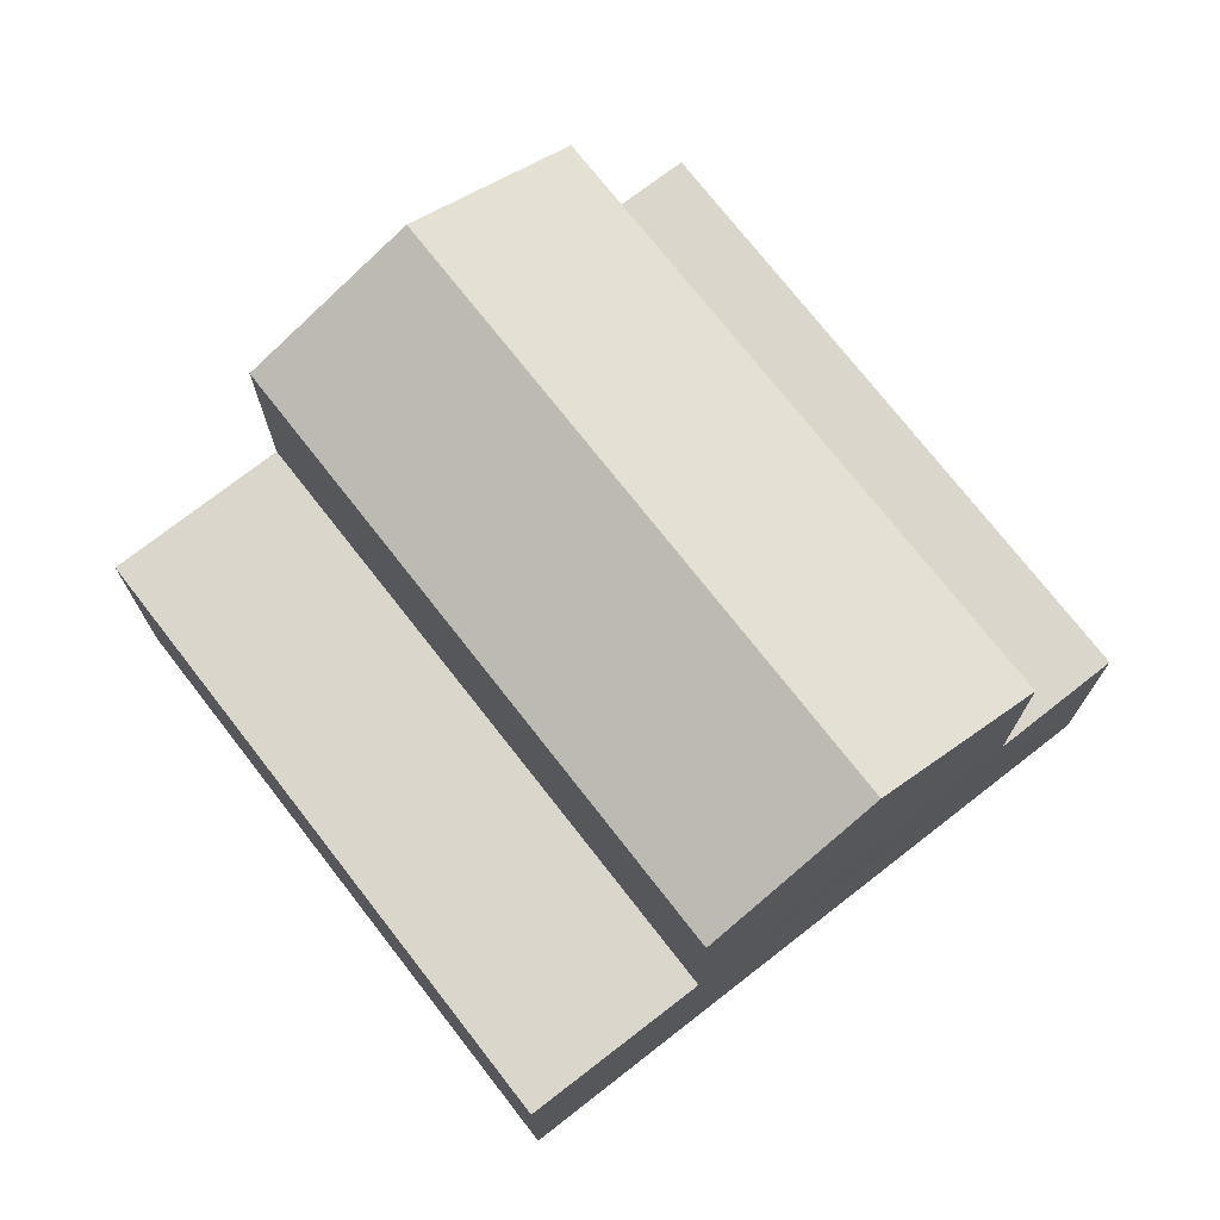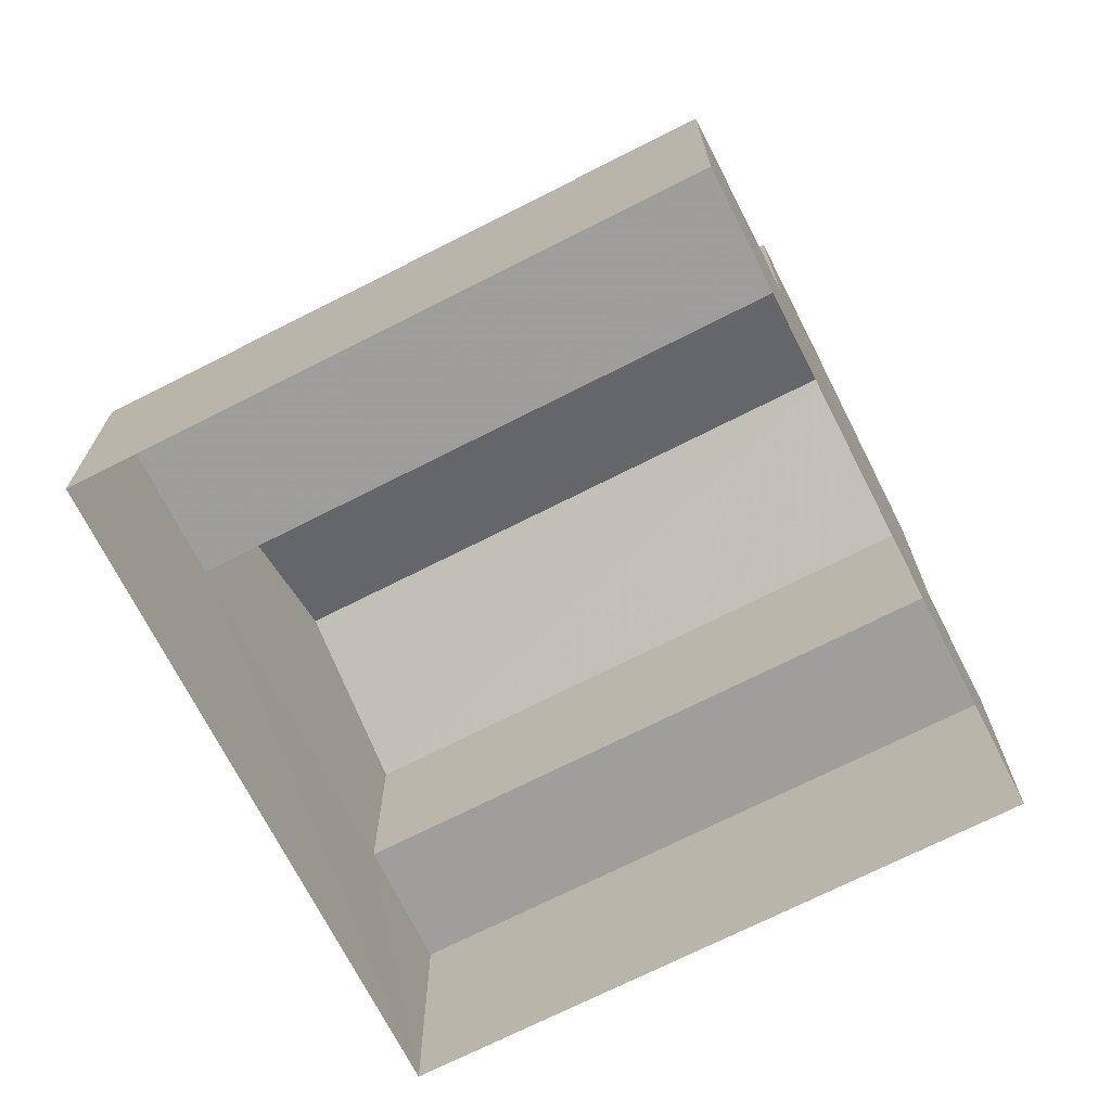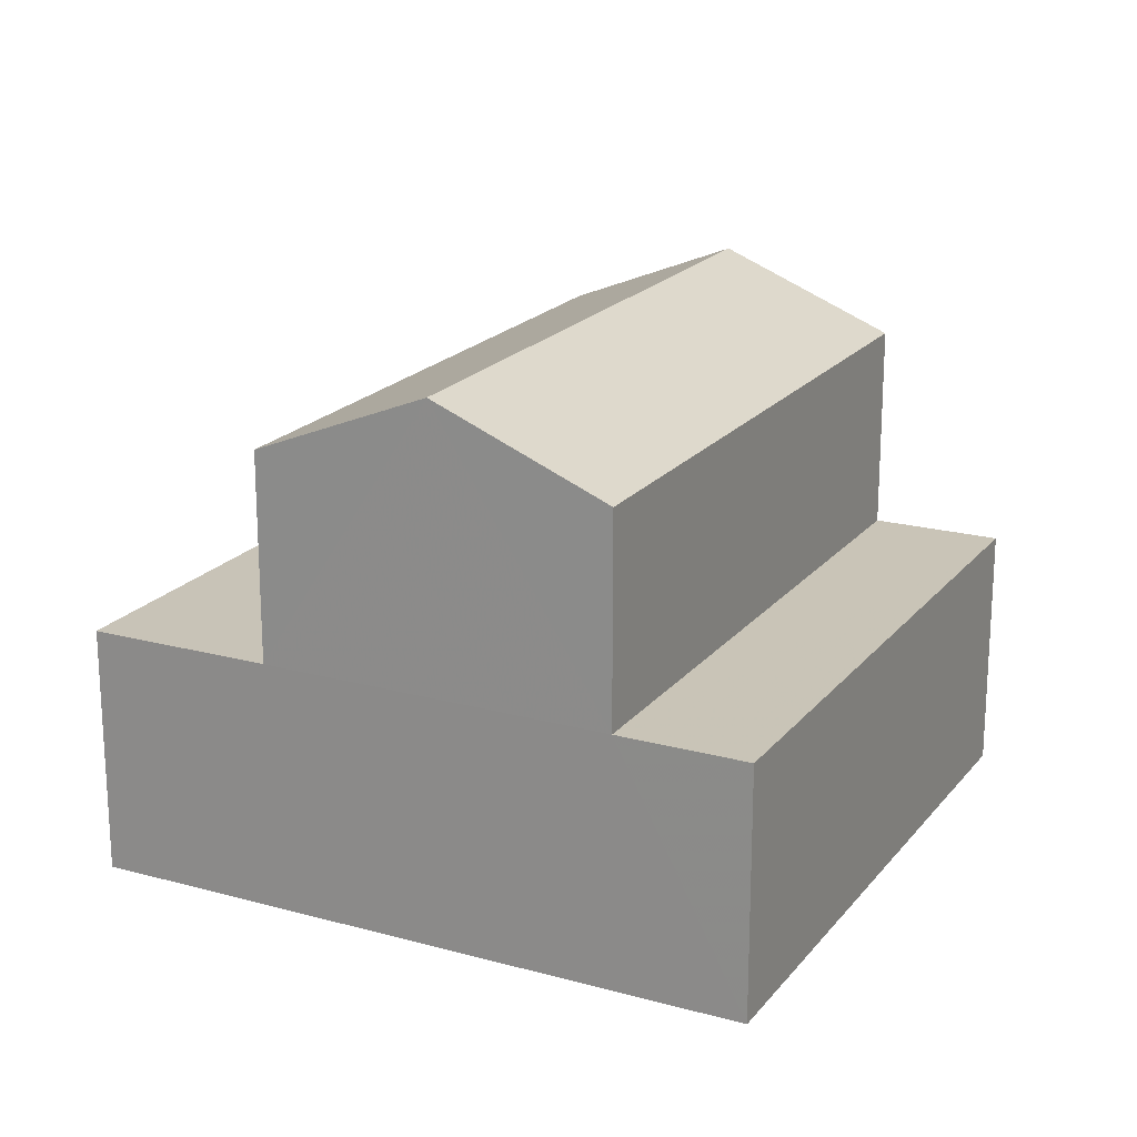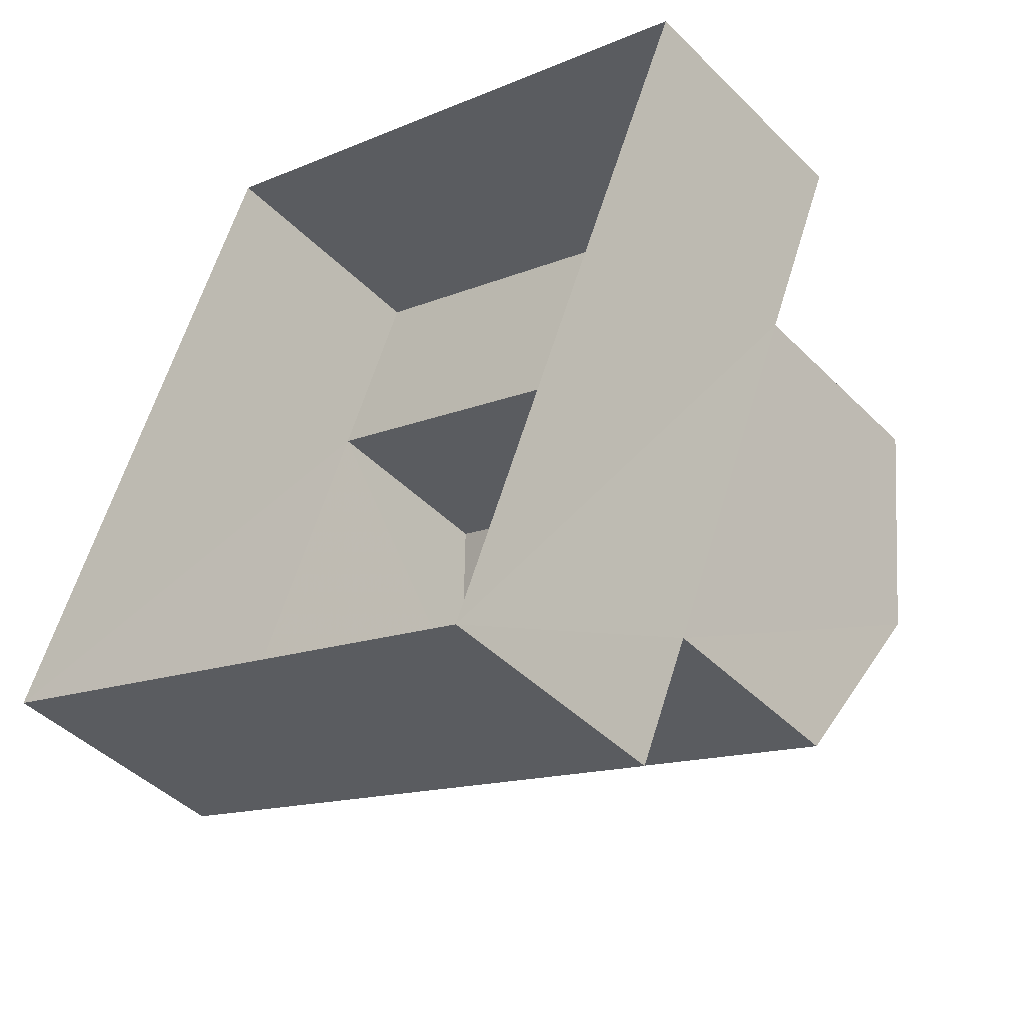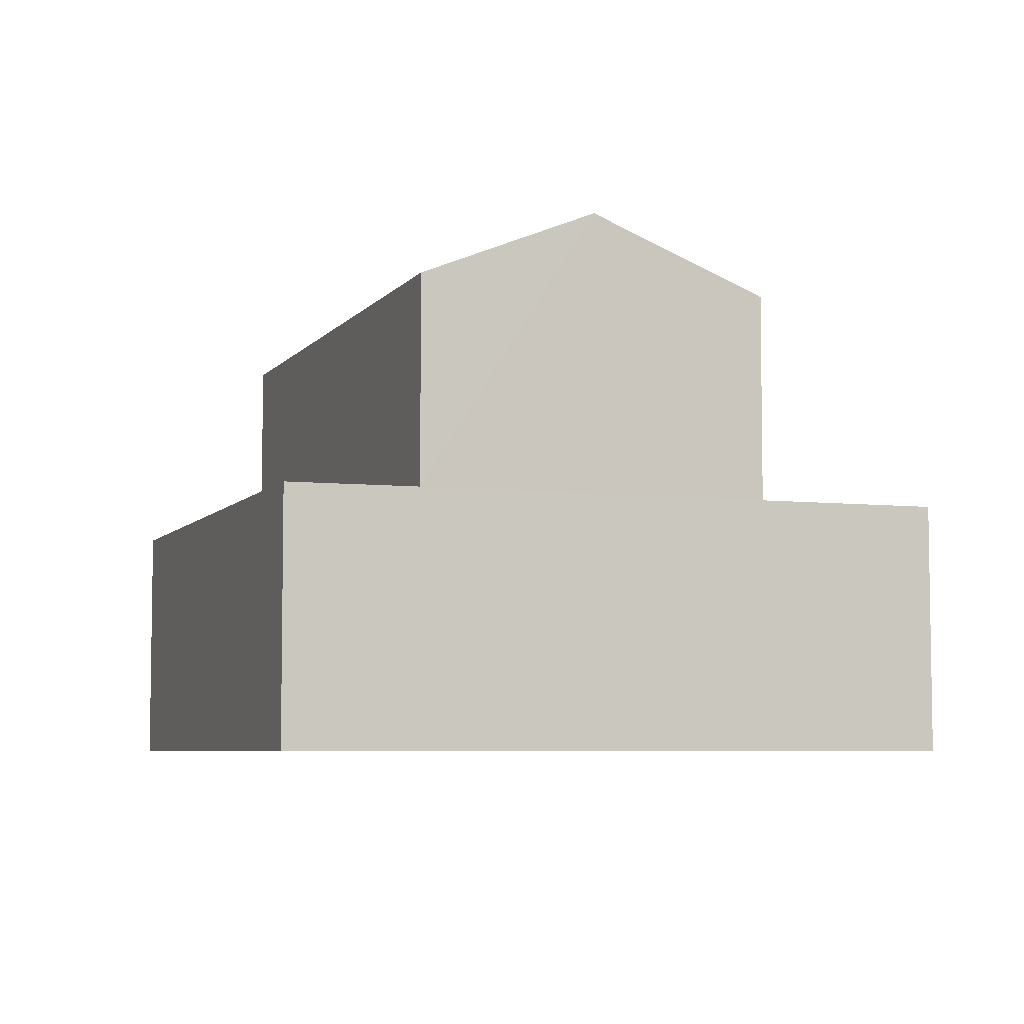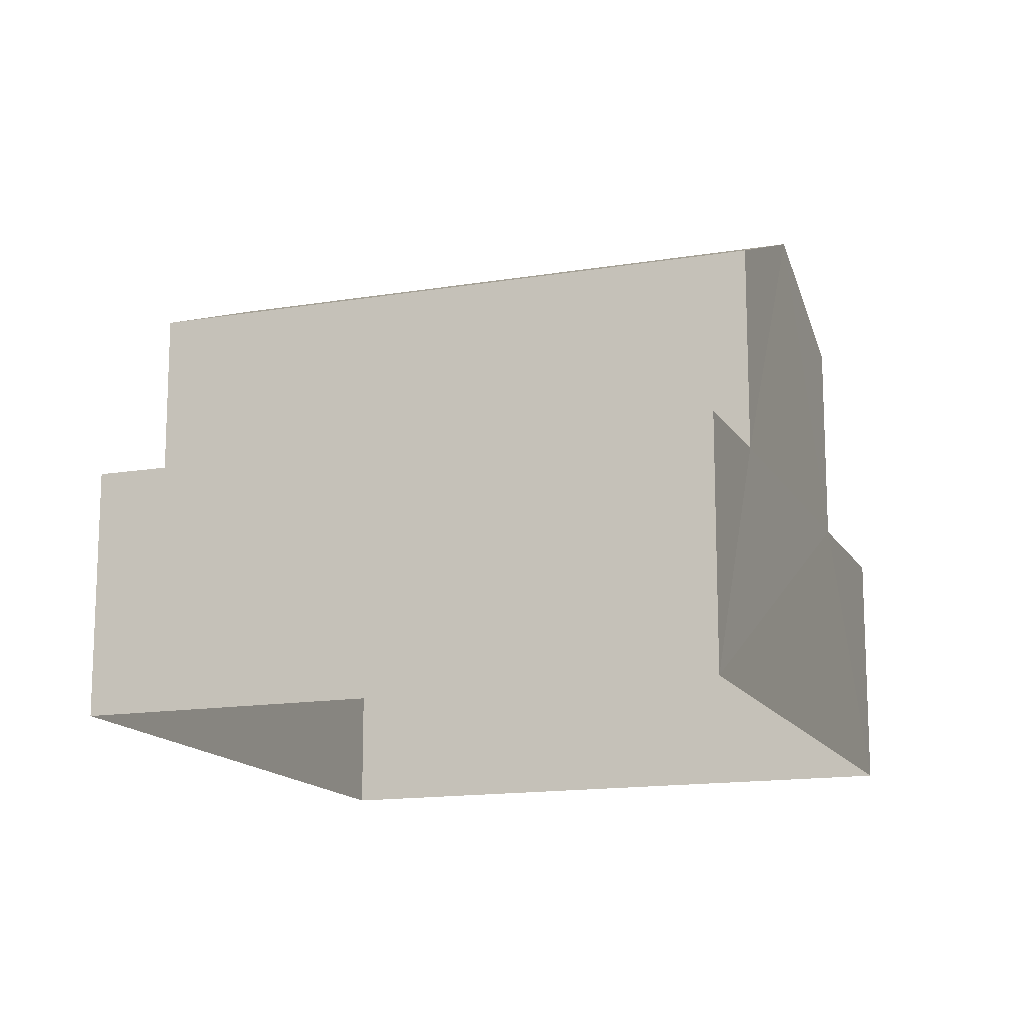
<metadata>
{"format":"obj","ext":"obj","renderer":"f3d","projection":"perspective","resolution":1024,"background":"white","views":[{"elev":73.8,"azim":-105.6,"up":"+Z"},{"elev":-70.8,"azim":-130.7,"up":"+Z"},{"elev":19.8,"azim":-40.7,"up":"+Z"},{"elev":-44.6,"azim":-138.9,"up":"+Y"},{"elev":-5.9,"azim":92.8,"up":"+Z"},{"elev":-14.6,"azim":42.2,"up":"+Z"}]}
</metadata>
<code>
v -2.201e+05 -1.238e+05 39.26
v -2.201e+05 -1.238e+05 39.26
v -2.201e+05 -1.238e+05 39.26
v -2.201e+05 -1.238e+05 39.26
v -2.201e+05 -1.238e+05 46.74
v -2.201e+05 -1.238e+05 45.72
v -2.201e+05 -1.238e+05 46.74
v -2.201e+05 -1.238e+05 45.72
v -2.201e+05 -1.238e+05 45.72
v -2.201e+05 -1.238e+05 45.72
v -2.201e+05 -1.238e+05 42.79
v -2.201e+05 -1.238e+05 42.79
v -2.201e+05 -1.238e+05 42.79
v -2.201e+05 -1.238e+05 42.79
v -2.201e+05 -1.238e+05 42.79
v -2.201e+05 -1.238e+05 42.79
v -2.201e+05 -1.238e+05 42.79
v -2.201e+05 -1.238e+05 42.79
f 1 2 3
f 4 1 3
f 5 6 7
f 5 8 6
f 7 9 5
f 7 10 9
f 11 12 13
f 11 14 12
f 15 16 17
f 18 15 17
f 2 1 11
f 2 11 13
f 1 16 15
f 6 11 7
f 7 15 10
f 1 15 11
f 11 15 7
f 18 9 10
f 15 18 10
f 3 14 4
f 4 18 17
f 3 12 14
f 9 18 5
f 5 14 8
f 4 14 18
f 18 14 5
f 14 6 8
f 14 11 6
f 16 1 4
f 17 16 4
f 13 3 2
f 13 12 3

</code>
